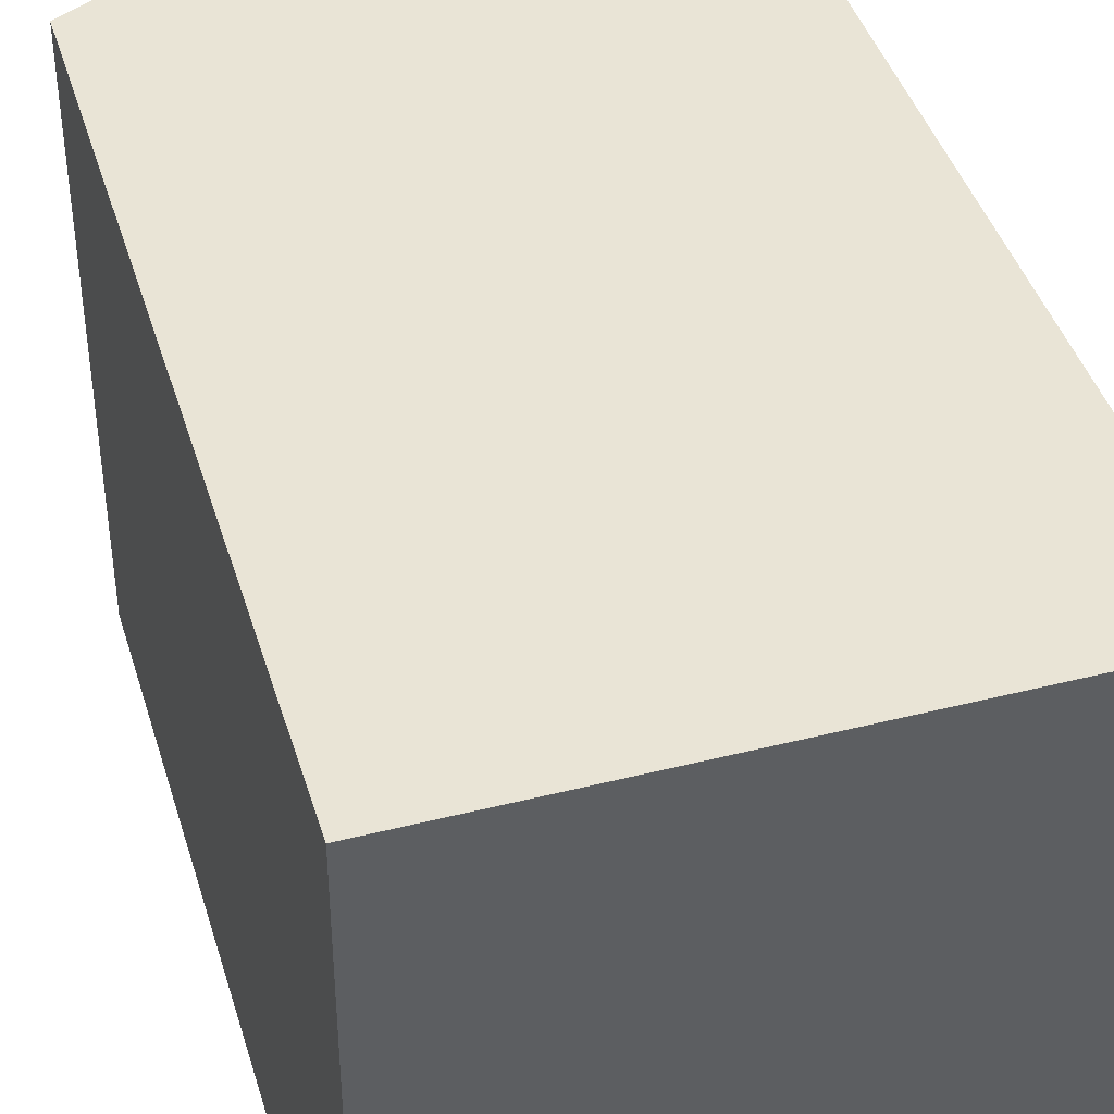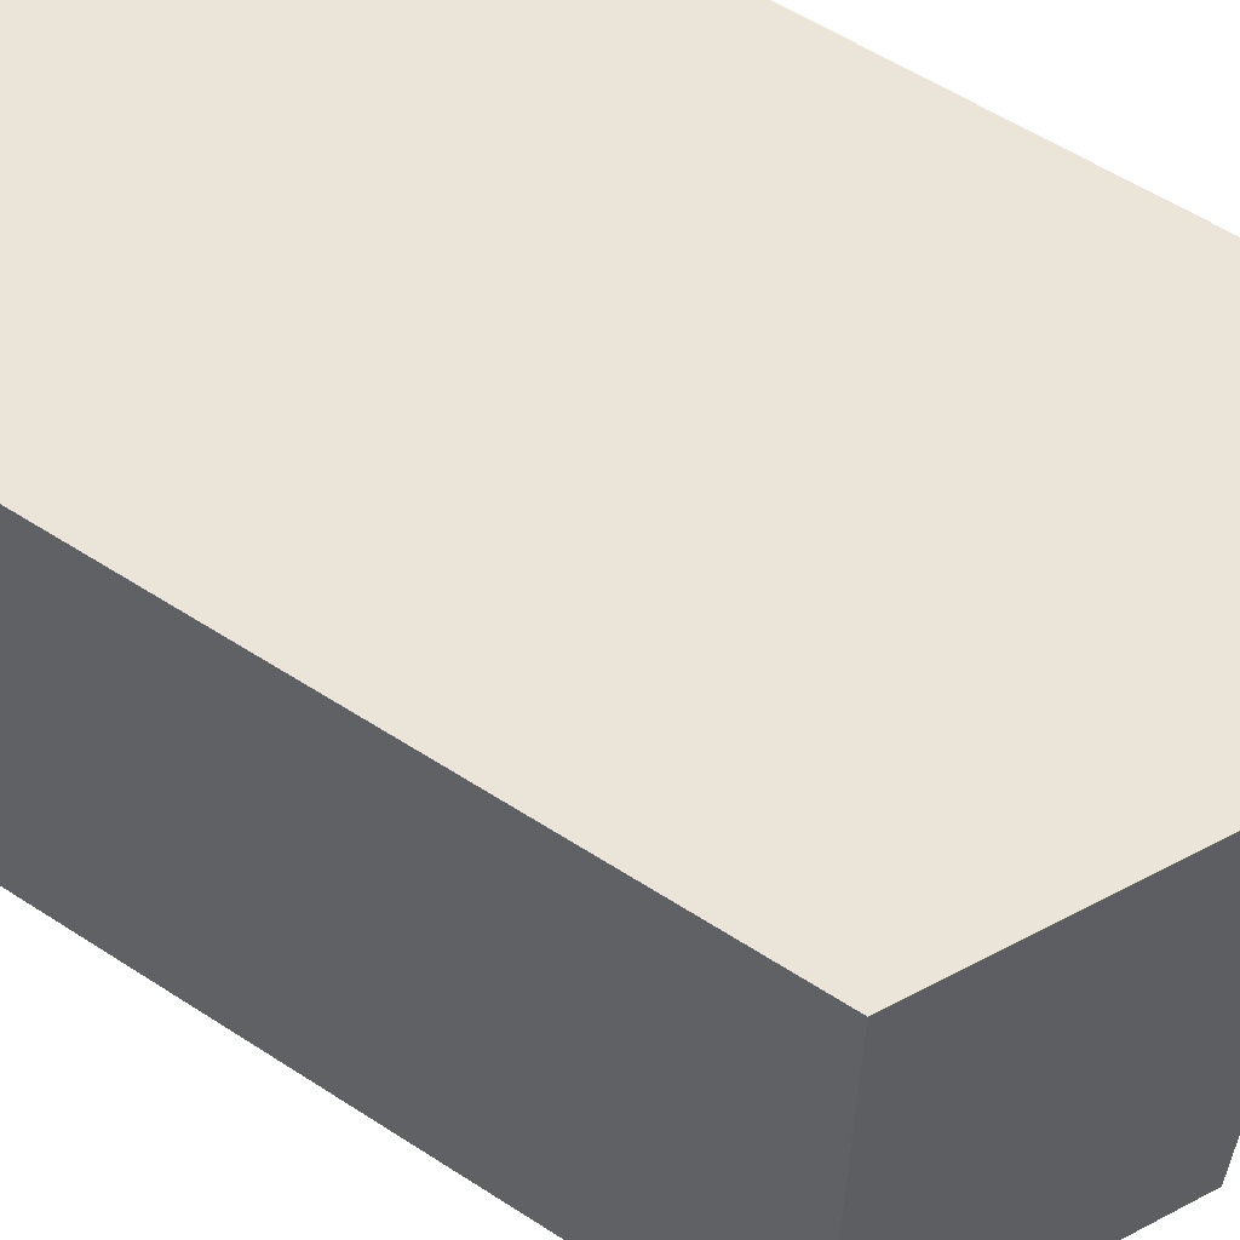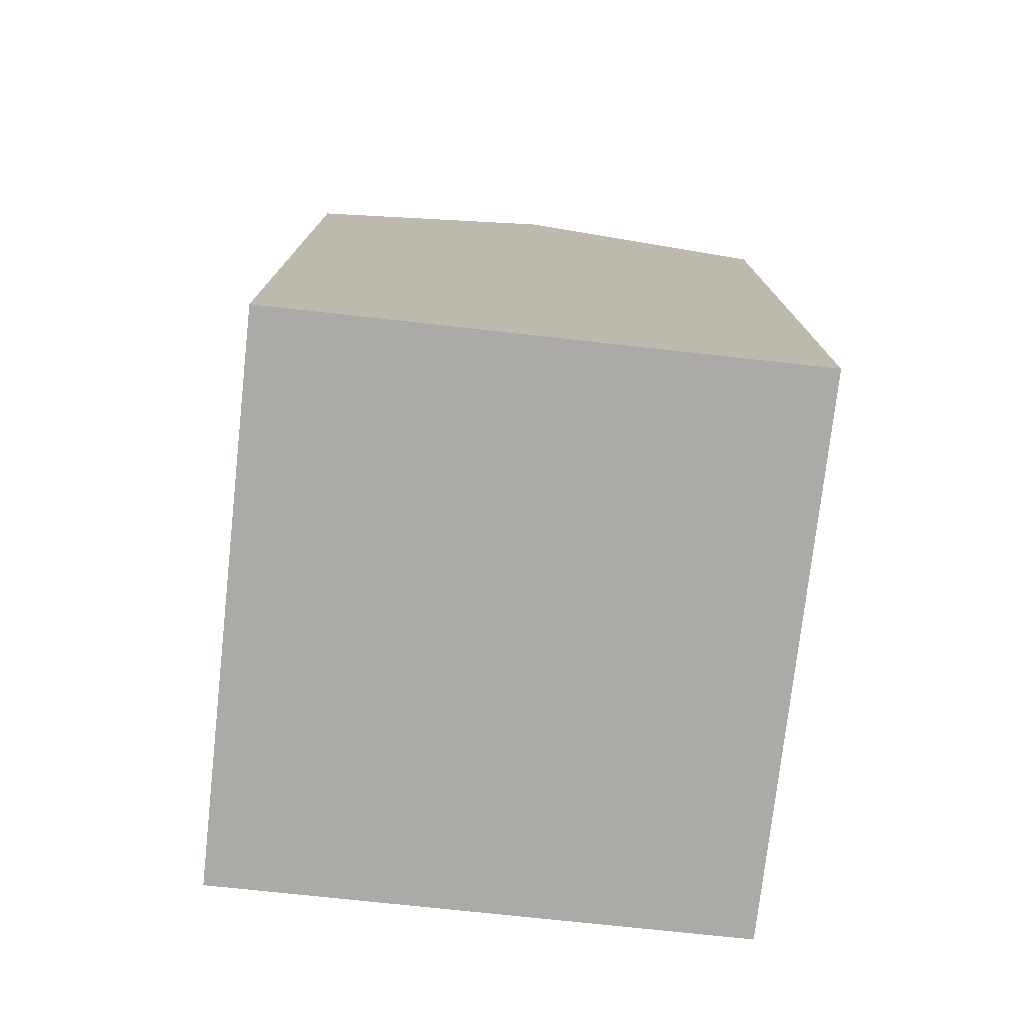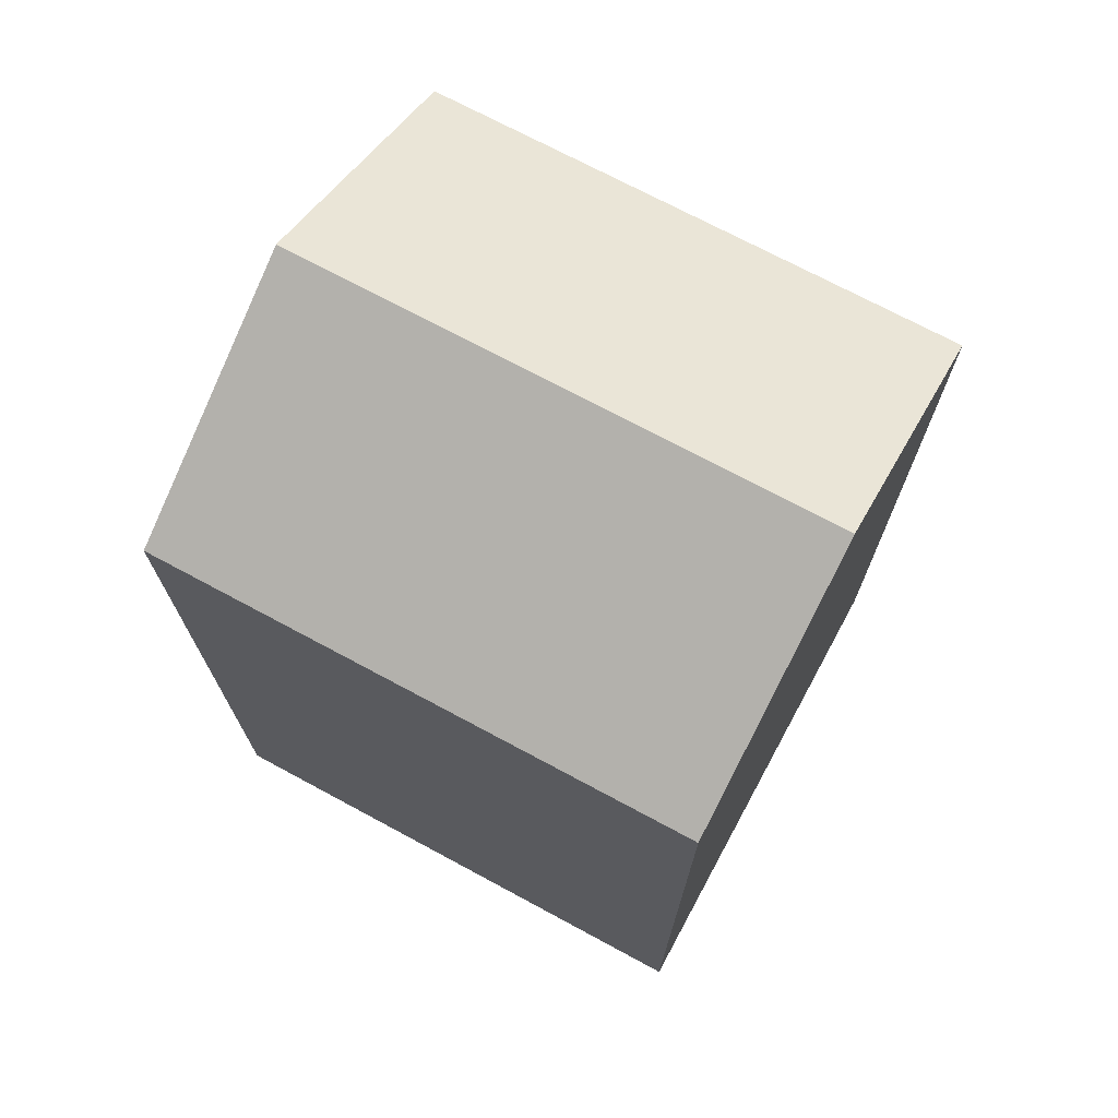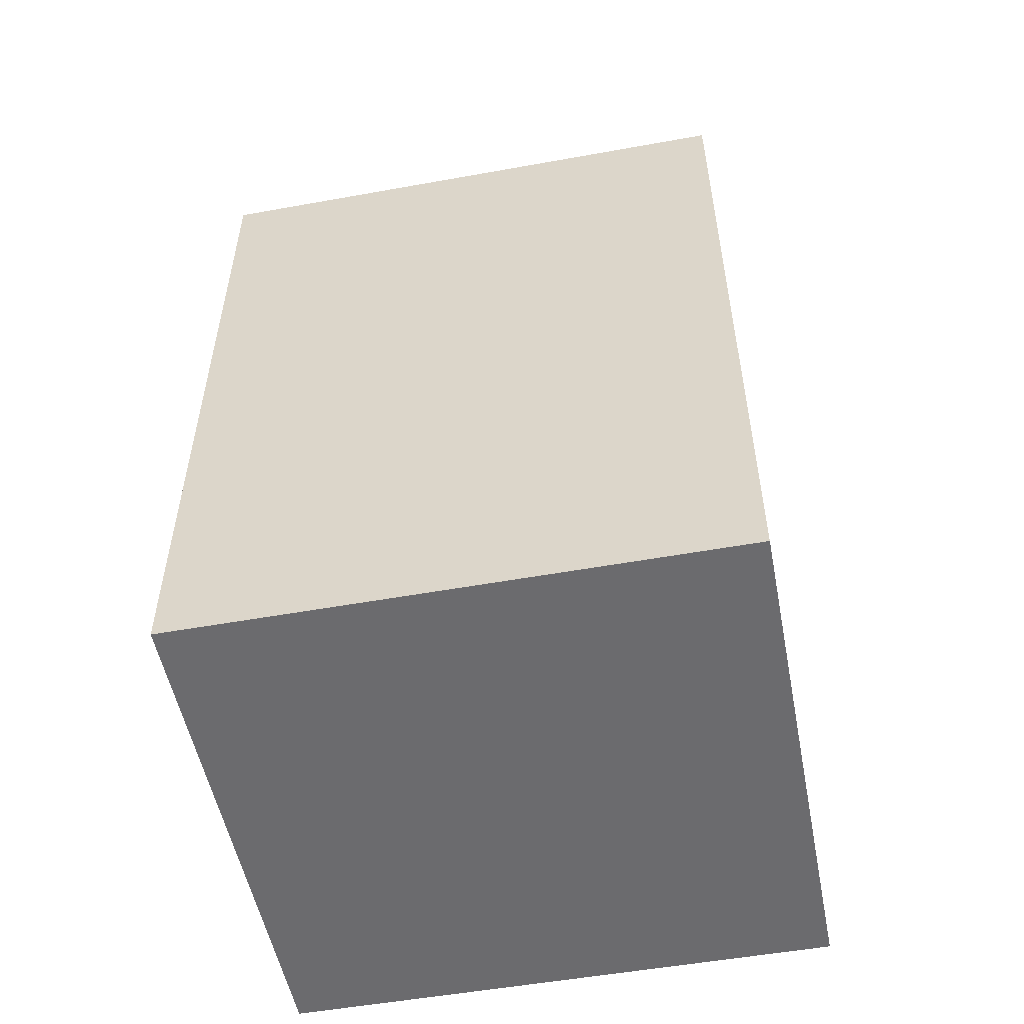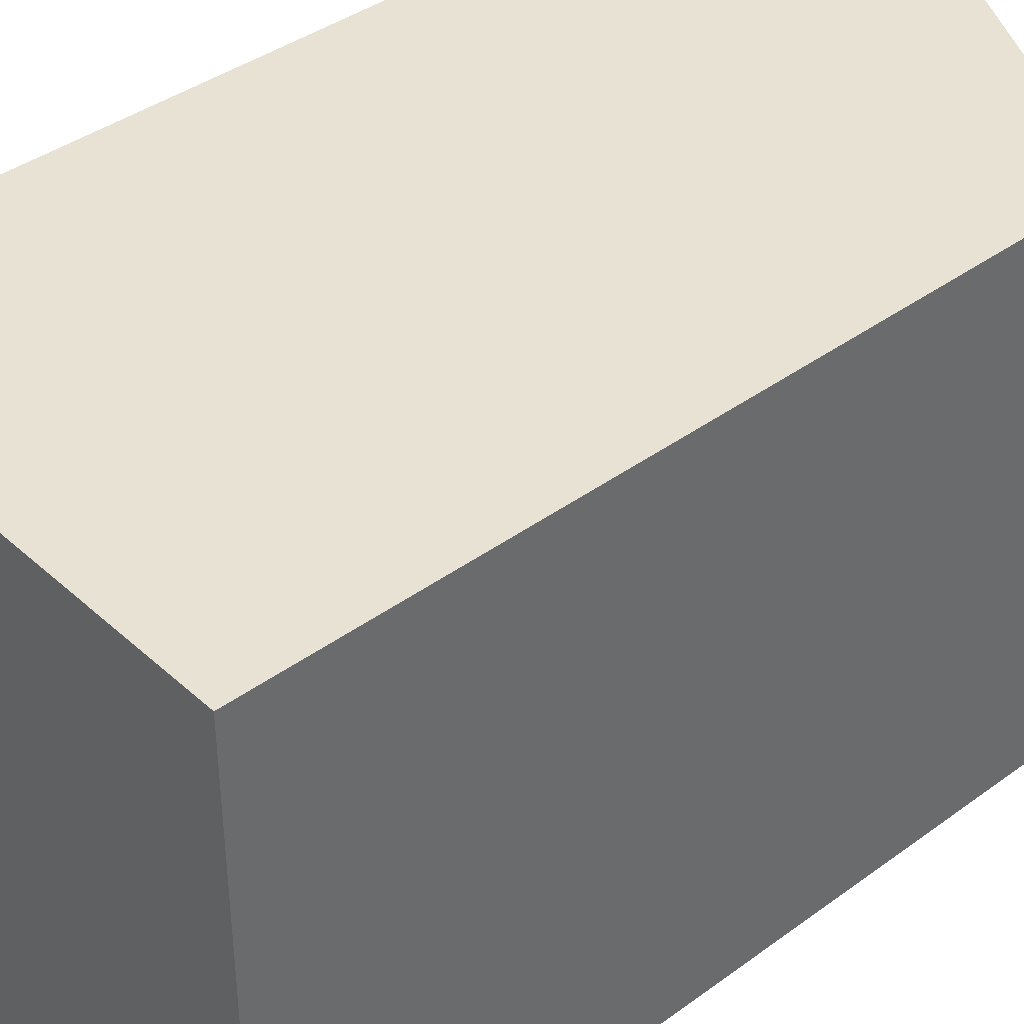
<metadata>
{"format":"obj","ext":"obj","renderer":"f3d","projection":"perspective","resolution":1024,"background":"white","views":[{"elev":42.7,"azim":-16.6,"up":"+Z"},{"elev":58.8,"azim":123.6,"up":"+Z"},{"elev":-75.9,"azim":173.8,"up":"+Y"},{"elev":71.6,"azim":-61.5,"up":"+Y"},{"elev":-53.5,"azim":101.0,"up":"+Y"},{"elev":40.0,"azim":48.0,"up":"+Z"}]}
</metadata>
<code>
v  13.1 19.5 13.79
v  6.545 22.97 -0.01121
v  6.566 22.97 13.78
v  13.09 19.5 9.284
v  13.09 19.5 6.706
v  13.08 19.5 -0.02157
v  0.02277 19.5 6.811
v  0.0004145 19.49 -0.0006167
v  0.03037 19.5 9.363
v  0.04537 19.5 13.77
v  6.544 6.421e-19 -0.01049
v  0 0 0
v  13.08 1.283e-18 -0.02095
v  13.09 -4.107e-16 6.707
v  13.09 -5.685e-16 9.285
v  13.1 -8.444e-16 13.79
v  6.565 -8.438e-16 13.78
v  0.04496 -8.433e-16 13.77
v  0.02995 -5.734e-16 9.364
v  0.02236 -4.171e-16 6.812
g defaultobject
f 1 2 3
f 2 1 4
f 2 4 5
f 2 5 6
f 7 2 8
f 2 7 3
f 3 7 9
f 3 9 10
f 1 2 3
f 2 1 4
f 2 4 5
f 2 5 6
f 7 2 8
f 2 7 3
f 3 7 9
f 3 9 10
f 8 11 12
f 11 8 2
f 2 13 11
f 13 2 6
f 13 5 14
f 5 13 6
f 14 4 15
f 4 14 5
f 15 1 16
f 1 15 4
f 16 3 17
f 3 16 1
f 17 10 18
f 10 17 3
f 10 19 18
f 19 10 9
f 9 20 19
f 20 9 7
f 7 12 20
f 12 7 8
f 8 11 12
f 11 8 2
f 2 13 11
f 13 2 6
f 13 5 14
f 5 13 6
f 14 4 15
f 4 14 5
f 15 1 16
f 1 15 4
f 16 3 17
f 3 16 1
f 17 10 18
f 10 17 3
f 10 19 18
f 19 10 9
f 9 20 19
f 20 9 7
f 7 12 20
f 12 7 8
f 11 20 12
f 20 11 13
f 20 13 19
f 19 13 14
f 19 14 18
f 18 14 17
f 17 14 15
f 17 15 16
f 11 20 12
f 20 11 13
f 20 13 19
f 19 13 14
f 19 14 18
f 18 14 17
f 17 14 15
f 17 15 16

</code>
